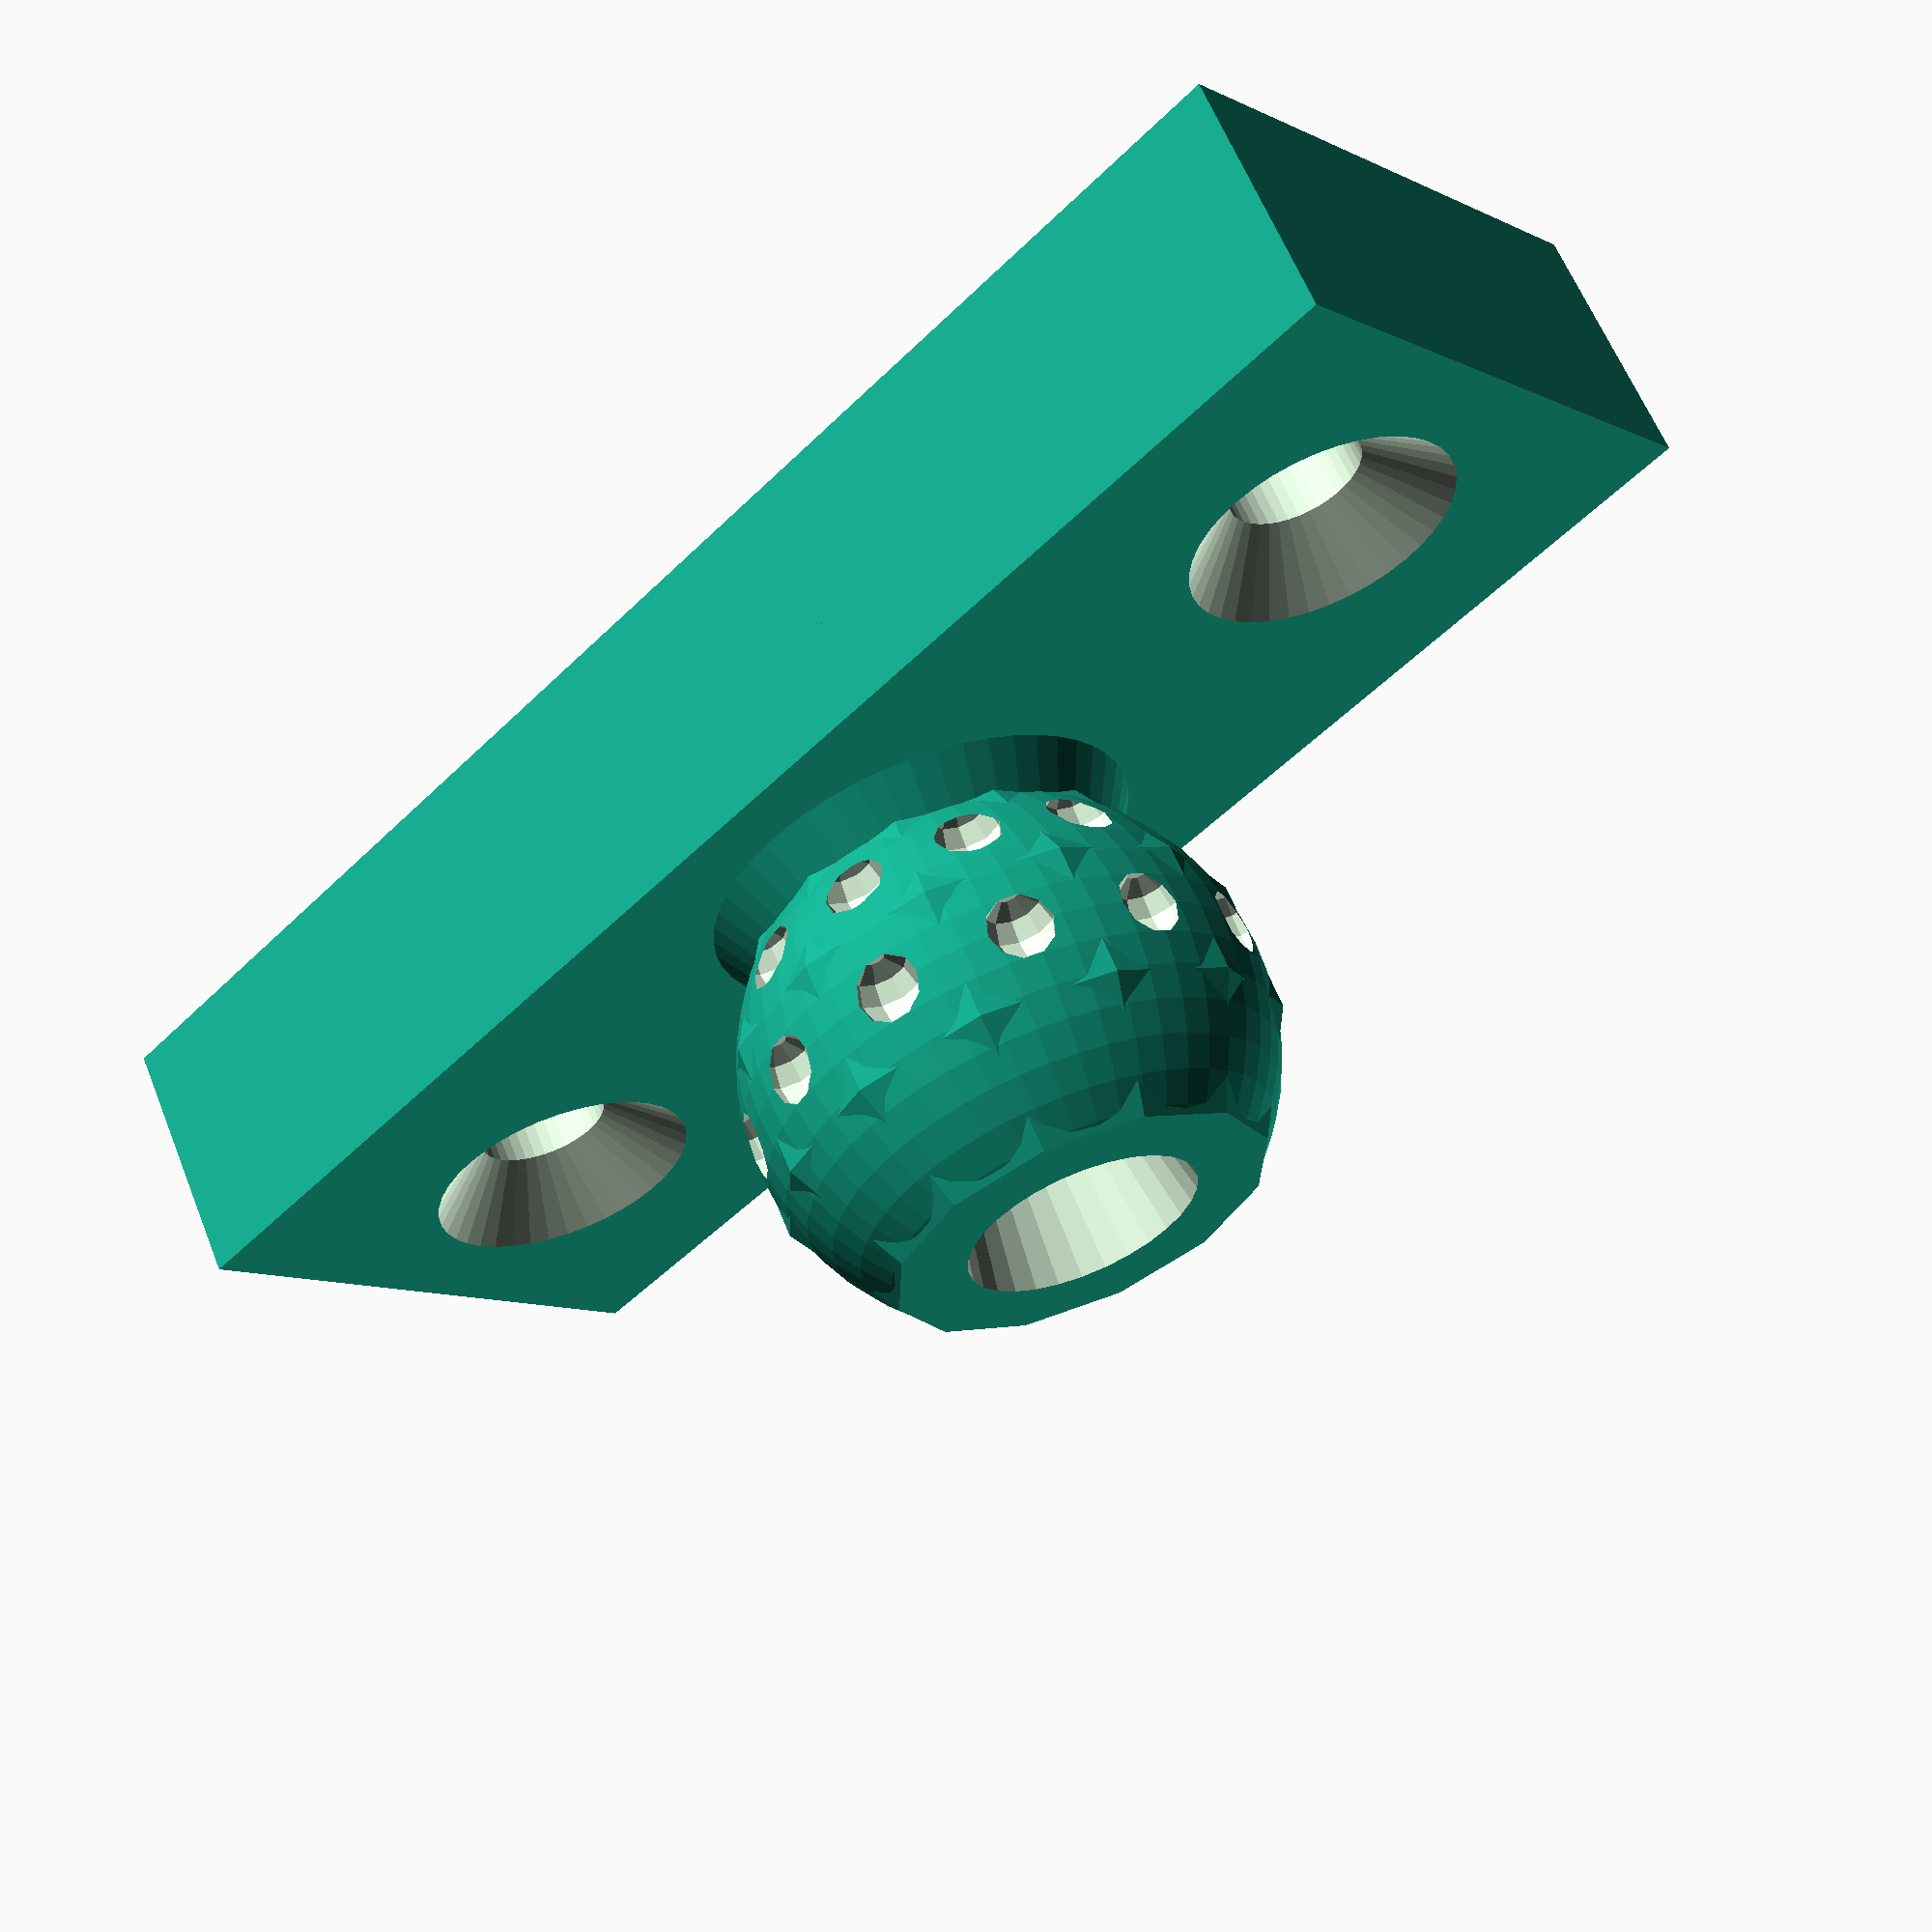
<openscad>
// ball joint diameter
bjd=25.4*(3/4);
// ball joint height
bjh=25.4*(9/16);
// ball joint thickness
bjt=1.8;
// ball clearance
bcl=0.2;
// claw split
csp=6;
dips=2;
neck=1;

bjnd=bjd-10;
ncone=6; //bjd<30?10:20;

/*
mirror([0,0,1])
balljoint(bjd,bjh,bjt,1);
/*/
!balljoint(bjd,bjh,bjt,hole=1,part1="base");
translate([0,0,bjh]) rotate([20,0]) balljoint(bjd,bjh,bjt);
translate([0,0,bjh]) rotate([20,0]) translate([0,0,bjh]) rotate([20,0]) balljoint(bjd,bjh-10,bjt,hole=0,part1="female",part2="clip");
*mirror([0,0,1]) balljoint(bjd,bjh,bjt,hole=0);
//*/


module balljoint(bd=30,h=30,thick=3,hole=1,part1="female",part2="male",bjnd=bjnd,ncone=ncone,dips=dips)
{
  echo(str(part1,"/",part2," BD:",bd," H:",h," Neck:",bjnd," Cone:",ncone));
  difference() {
    union() {
      if(part1=="female")
        difference() {
          union() {
            sphere(d=bd,$fn=50);
            translate([0,0,-neck]) cylinder(d=bd,$fn=50,h=neck);
            translate([0,0,-neck]) sphere(d=bd,$fn=50);
          }
          translate([bd*-.5,bd*-.5,bd*-.9-neck]) cube([bd,bd,bd*.75]);
          *mirror([0,0,1]) translate([0,0,neck]) cylinder(d1=bd-thick*2-2,d2=bd-thick*2+3,h=8,$fn=50);
        }
      else if(part1=="base")
      {
        translate([bd*-1.2,bd*-.45,0]) cube([bd*2.4,bd*.9,bd*.4]);
      }
      cylinder(d=bjnd,h=h,$fn=40);
      translate([0,0,bd*.25]) cylinder(d2=bjnd,d1=bd*.86,h=ncone,$fn=50);
      if(part2=="male") {
        intersection() {
          union() {
      translate([0,0,h]) sphere(d=bd-thick*2-bcl*0,$fn=50);
        translate([0,0,h]) sphere(d=bd-thick*2-bcl*-2,$fn=12);
          }
          translate([bd*-.5,bd*-.5,h-bd*.5]) cube([bd,bd,bd-4]);
        }
      } else if(part2=="clip") {
        translate([0,0,h]) difference() {
          union() {
            cylinder(d=bjnd,h=8,$fn=50);
            translate([0,0,8]) cylinder(d1=bjnd,d2=8,h=2,$fn=30);
          }
        }
        *translate([-2,-2,h]) cube([4,4,20]);
      }
    }
    if(part2=="male") {
    for(r=[15:360/12:360],z=[0,bd*-.2]) rotate([0,0,r]) translate([bd/2-thick-abs(z)/4,0,h+z]) sphere(d=dips,$fn=10);
    }
    if(part1=="female")
    {
      difference() {
        union(){
          sphere(d=bd-thick*2+.4,$fn=50);
          translate([0,0,-neck-4]) cylinder(d=bd-thick*2+.4,$fn=50,h=neck+4);
          translate([0,0,-neck]) sphere(d=bd-thick*2+.4,$fn=50);
        }
        for(r=[360/csp/2:360/csp:360],z=[-1.8-neck]) rotate([0,0,r]) translate([bd/2-thick+.25,0,z]) sphere(d=dips,$fn=10);
      }
      for(r=[0:360/csp:360]) rotate([0,0,r]) translate([0,-.5,-neck+1]) mirror([0,0,1]) cube([bd/2-1,1,3+neck]);
      } else if(part1=="base") {
        for(x=[bd*-.85,bd*.85]) translate([x,0,-1]) {
          cylinder(d=4,h=bd*.5,$fn=40);
          translate([0,0,bd*.3+1.01]) cylinder(d1=4,d2=8,h=bd*.1,$fn=40);
        }
      }
    if(hole) {
     cylinder(d=bjnd-thick*2,h=h+bd,$fn=40);
      translate([0,0,h+bd*.1]) cylinder(d1=bjnd-thick*2,d2=bjnd-2,h=bd*.2+.1,$fn=30);
    }
    if(part2=="clip") {
      translate([bd*-.5,0,h+5]) rotate([0,90,0]) cylinder(d=3,h=bd/2,$fn=20);
      translate([0,0,h-10]) cylinder(d=5,h=20.02,$fn=40);
      translate([0,0,0]) cylinder(d1=bd-bjt*2,d2=5,h=(bd/2)+1,$fn=40);
    }
    if(part1!="base"&&part2=="male")
      translate([bd*-.5,bd*-.5,h+bd*.35+(part1=="base"?1:-1)]) cube([bd,bd,bd*.15]);
  }
}
</openscad>
<views>
elev=298.7 azim=317.1 roll=338.3 proj=p view=solid
</views>
